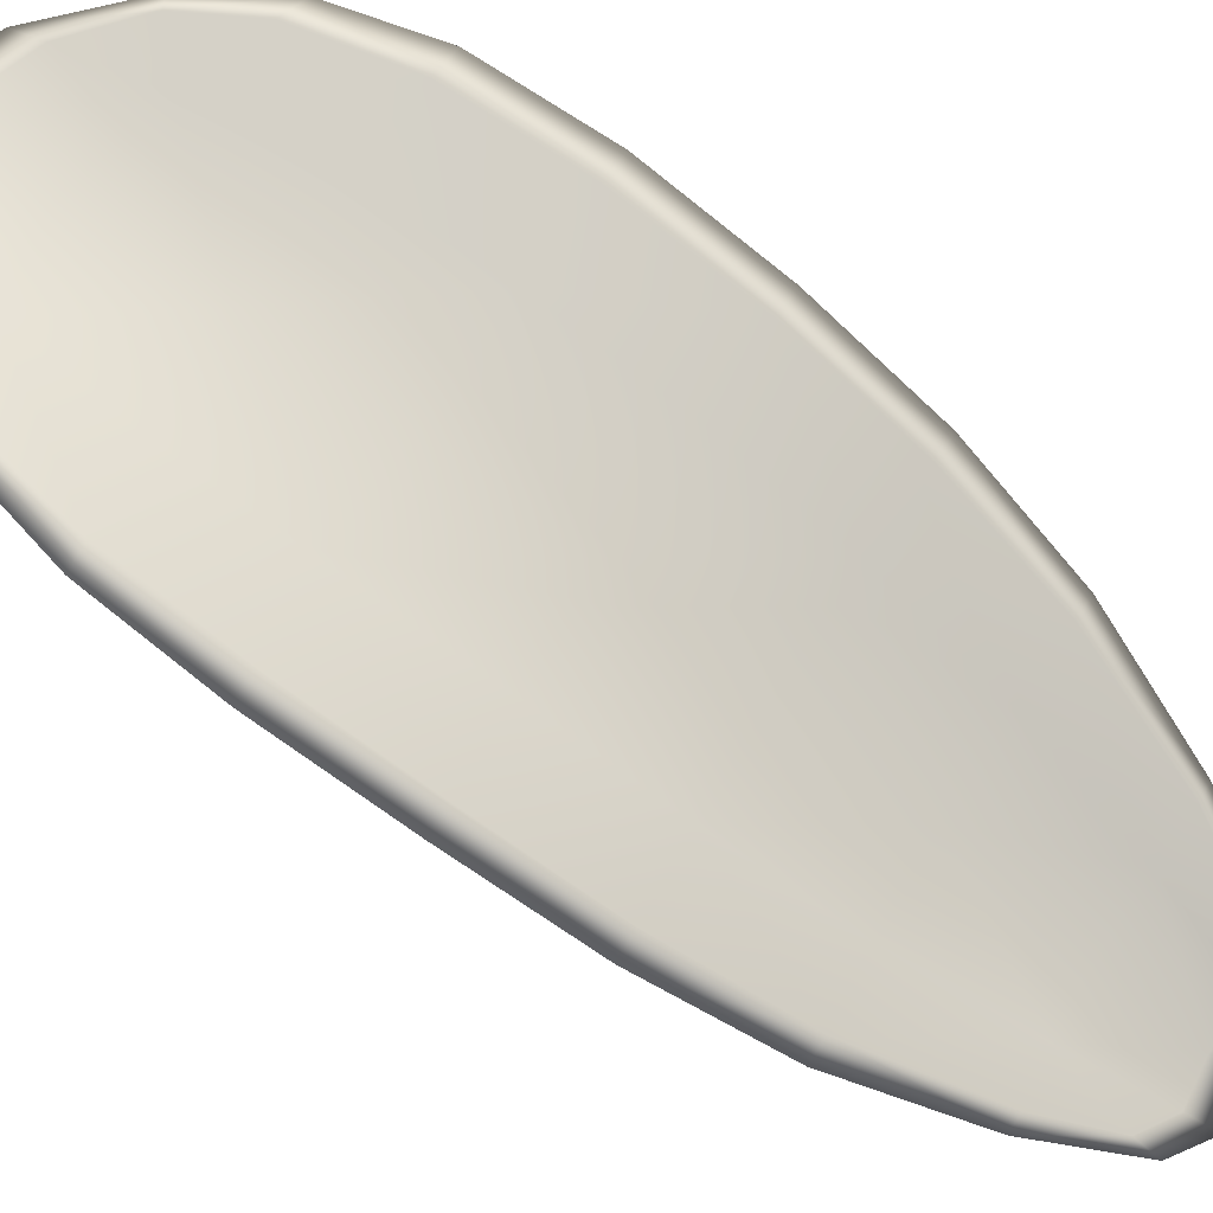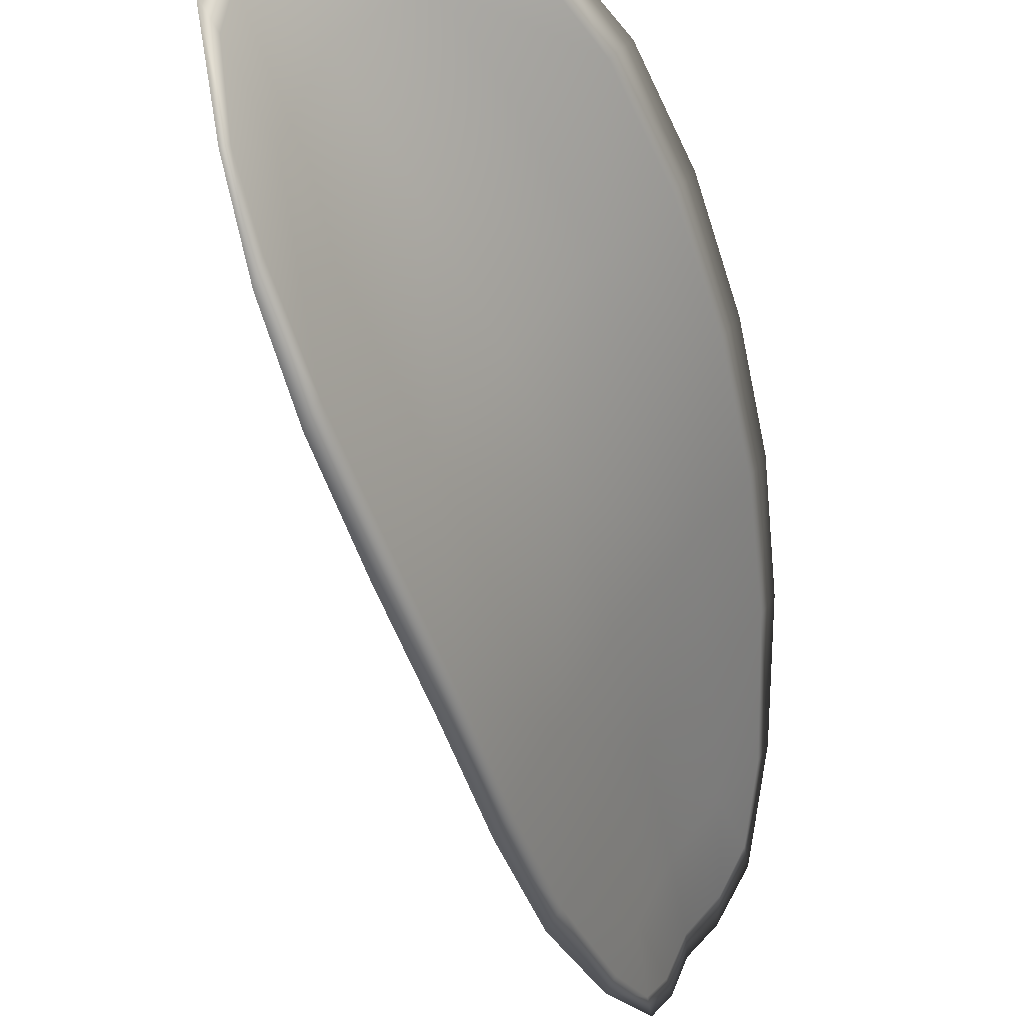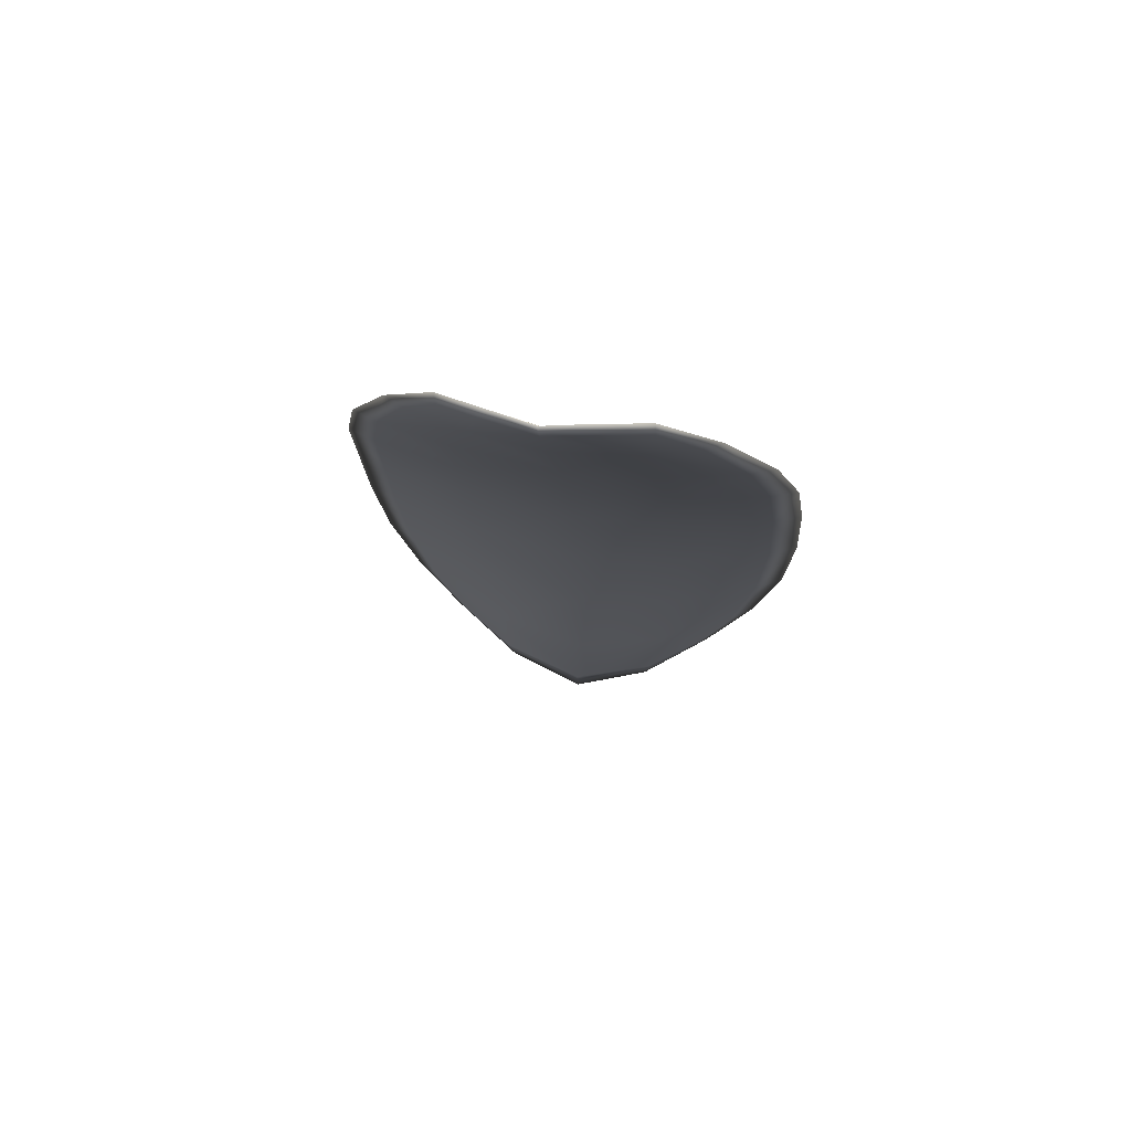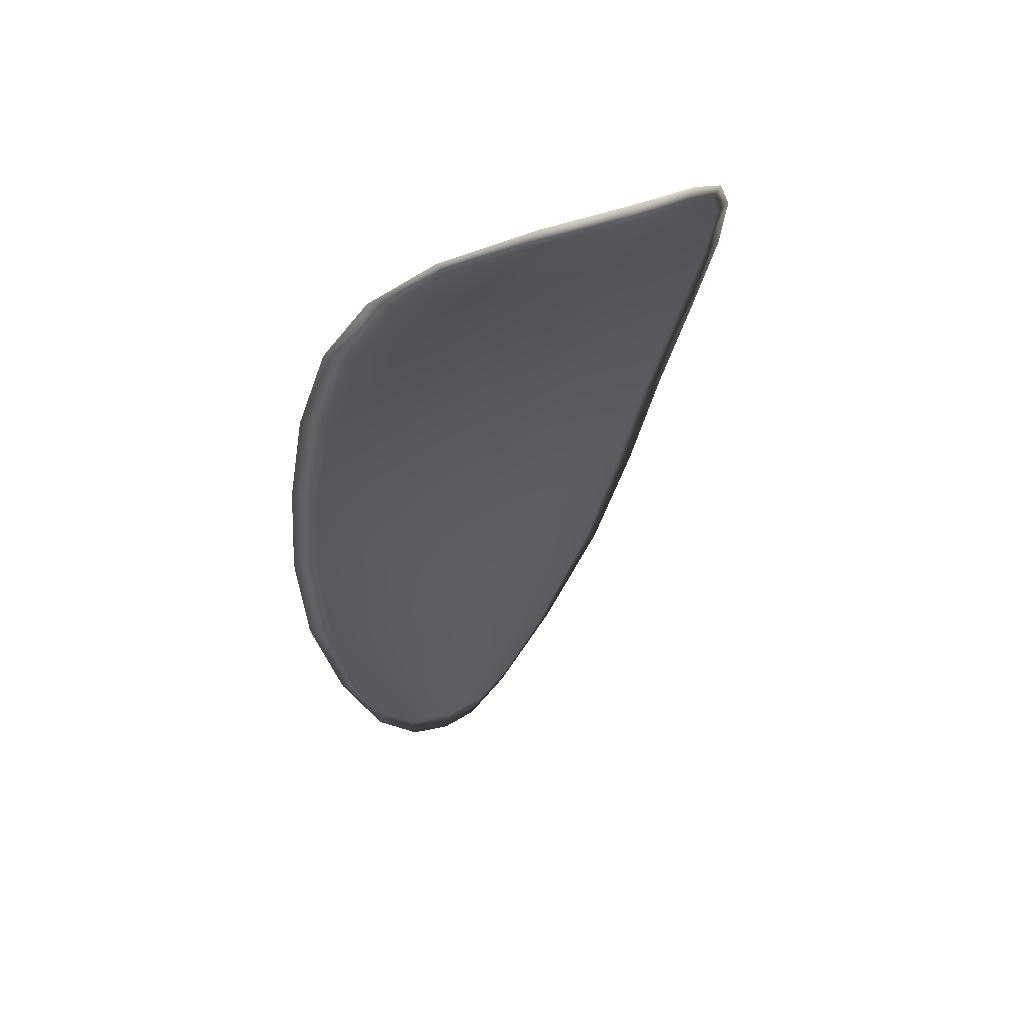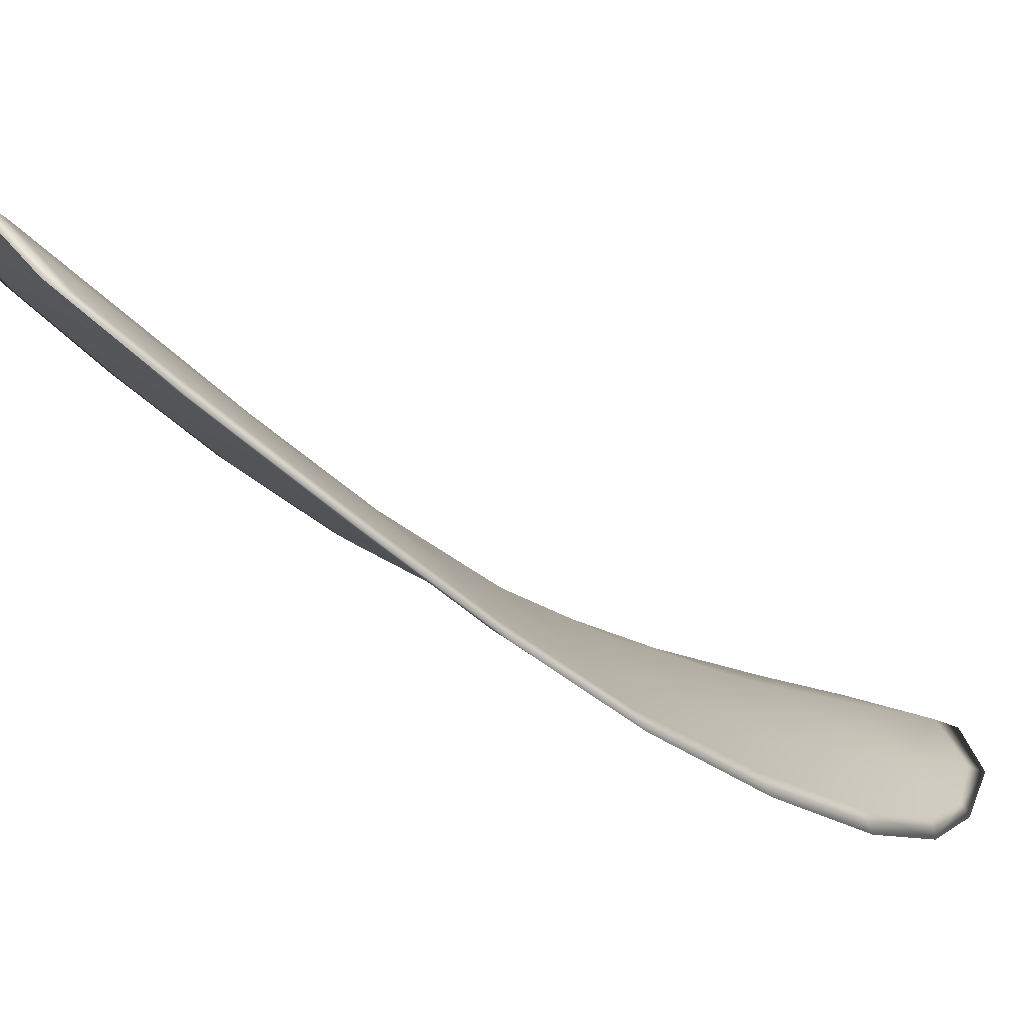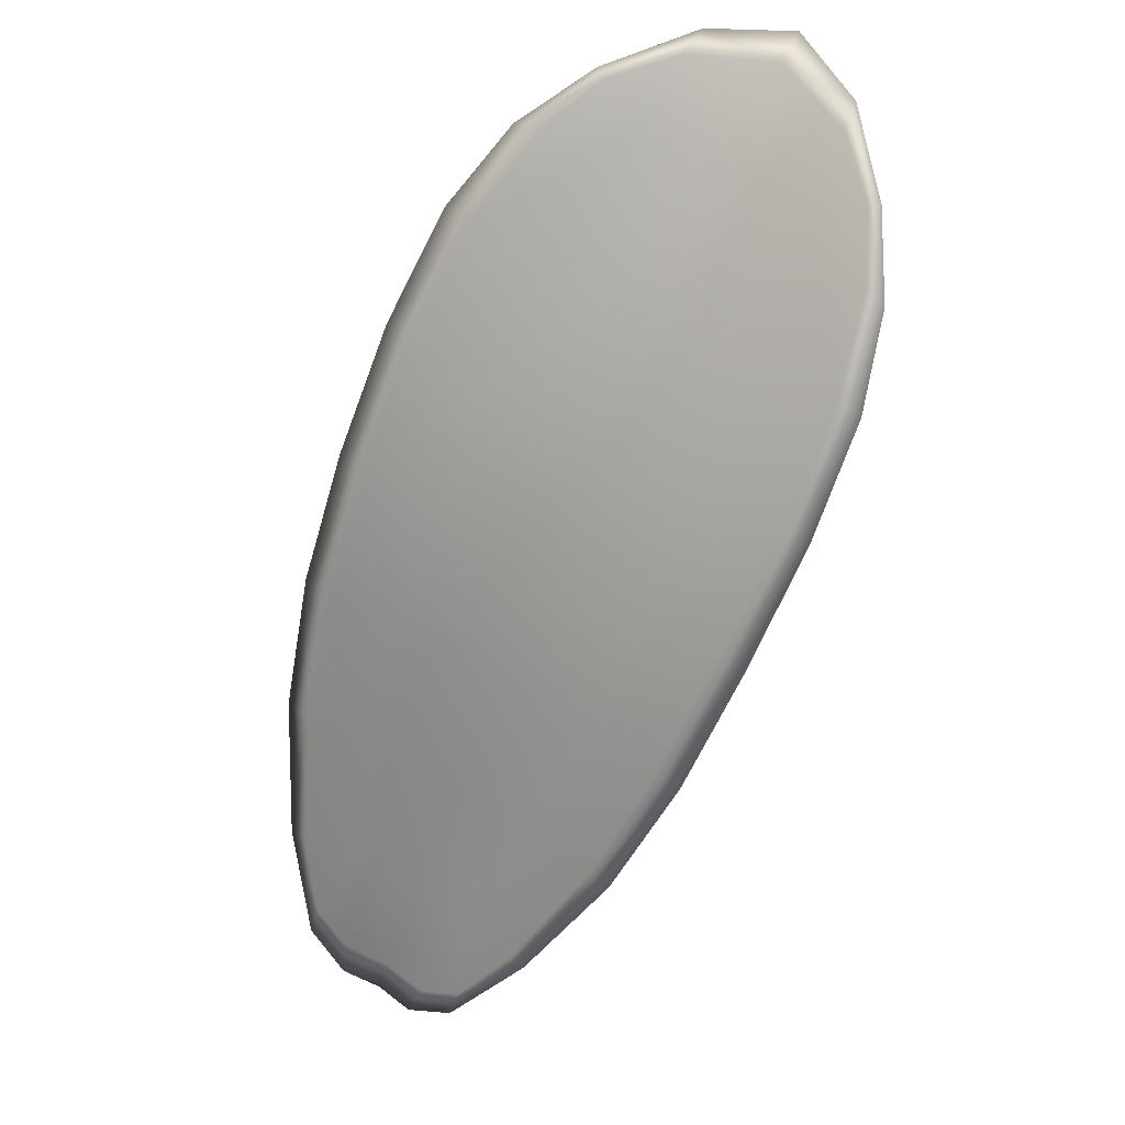
<metadata>
{"format":"obj","ext":"obj","renderer":"f3d","projection":"perspective","resolution":1024,"background":"white","views":[{"elev":-38.4,"azim":-147.5,"up":"+Z"},{"elev":-25.9,"azim":171.2,"up":"+Z"},{"elev":-66.8,"azim":-128.7,"up":"+Y"},{"elev":24.4,"azim":30.9,"up":"+Y"},{"elev":-63.5,"azim":19.7,"up":"+Z"},{"elev":51.0,"azim":-92.4,"up":"+Y"}]}
</metadata>
<code>
v -2.399 0.8126 -1.152
v -2.398 0.8129 -1.153
v -2.399 0.8109 -1.155
v -2.401 0.8107 -1.153
v -2.402 0.8106 -1.151
v -2.401 0.8123 -1.151
v -2.399 0.8132 -1.151
v -2.398 0.8138 -1.151
v -2.396 0.8143 -1.152
v -2.397 0.8131 -1.155
v -2.397 0.8132 -1.157
v -2.398 0.8116 -1.159
v -2.398 0.8113 -1.157
v -2.396 0.8143 -1.154
v -2.396 0.8139 -1.156
v -2.402 0.8038 -1.161
v -2.402 0.8041 -1.162
v -2.403 0.8013 -1.163
v -2.404 0.801 -1.161
v -2.405 0.8006 -1.16
v -2.404 0.8034 -1.158
v -2.402 0.8061 -1.157
v -2.401 0.8065 -1.159
v -2.4 0.8069 -1.161
v -2.405 0.8032 -1.157
v -2.406 0.8005 -1.158
v -2.407 0.8004 -1.157
v -2.406 0.8031 -1.155
v -2.405 0.8058 -1.154
v -2.404 0.8059 -1.155
v -2.402 0.8084 -1.154
v -2.401 0.8086 -1.156
v -2.404 0.8084 -1.152
v -2.4 0.809 -1.158
v -2.399 0.8094 -1.16
v -2.405 0.798 -1.162
v -2.405 0.7983 -1.163
v -2.405 0.7965 -1.163
v -2.406 0.7958 -1.162
v -2.406 0.7956 -1.161
v -2.406 0.7978 -1.161
v -2.407 0.7977 -1.159
v -2.407 0.7956 -1.161
v -2.408 0.7961 -1.16
v -2.408 0.7976 -1.158
v -2.399 0.8124 -1.152
v -2.397 0.8127 -1.153
v -2.396 0.8142 -1.152
v -2.398 0.8137 -1.151
v -2.399 0.8131 -1.151
v -2.401 0.8121 -1.151
v -2.402 0.8105 -1.151
v -2.401 0.8105 -1.153
v -2.399 0.8107 -1.154
v -2.397 0.8129 -1.155
v -2.397 0.813 -1.157
v -2.396 0.8138 -1.156
v -2.396 0.8142 -1.154
v -2.398 0.8111 -1.157
v -2.398 0.8115 -1.159
v -2.402 0.8037 -1.16
v -2.402 0.804 -1.162
v -2.4 0.8068 -1.161
v -2.401 0.8064 -1.159
v -2.402 0.806 -1.157
v -2.403 0.8033 -1.158
v -2.405 0.8005 -1.159
v -2.404 0.8008 -1.161
v -2.403 0.8012 -1.163
v -2.405 0.8031 -1.156
v -2.404 0.8058 -1.155
v -2.405 0.8057 -1.154
v -2.406 0.803 -1.155
v -2.407 0.8003 -1.156
v -2.406 0.8003 -1.158
v -2.402 0.8083 -1.154
v -2.401 0.8084 -1.156
v -2.404 0.8083 -1.152
v -2.4 0.8089 -1.158
v -2.399 0.8093 -1.16
v -2.405 0.7979 -1.162
v -2.404 0.7982 -1.163
v -2.406 0.7977 -1.16
v -2.406 0.7955 -1.161
v -2.406 0.7957 -1.162
v -2.405 0.7965 -1.163
v -2.407 0.7976 -1.159
v -2.407 0.7975 -1.158
v -2.408 0.796 -1.16
v -2.407 0.7955 -1.16
v -2.404 0.7983 -1.163
v -2.406 0.796 -1.163
v -2.403 0.8013 -1.163
v -2.405 0.7965 -1.163
v -2.407 0.7948 -1.161
v -2.408 0.7955 -1.16
v -2.407 0.7949 -1.162
v -2.408 0.796 -1.16
v -2.401 0.8121 -1.15
v -2.399 0.8133 -1.15
v -2.403 0.8105 -1.151
v -2.399 0.8131 -1.151
v -2.395 0.8146 -1.154
v -2.396 0.8141 -1.156
v -2.396 0.8147 -1.152
v -2.396 0.8138 -1.156
v -2.397 0.8131 -1.158
v -2.397 0.8117 -1.159
v -2.406 0.795 -1.162
v -2.408 0.7976 -1.158
v -2.407 0.8003 -1.156
v -2.397 0.8142 -1.151
v -2.404 0.8083 -1.152
v -2.406 0.8057 -1.153
v -2.399 0.8095 -1.161
v -2.4 0.8069 -1.162
v -2.401 0.8042 -1.163
v -2.407 0.803 -1.155
f 1 2 3
f 1 3 4
f 1 4 5
f 1 5 6
f 1 6 7
f 1 7 8
f 1 8 9
f 1 9 2
f 10 11 12
f 10 12 13
f 10 13 3
f 10 3 2
f 10 2 9
f 10 9 14
f 10 14 15
f 10 15 11
f 16 17 18
f 16 18 19
f 16 19 20
f 16 20 21
f 16 21 22
f 16 22 23
f 16 23 24
f 16 24 17
f 25 21 20
f 25 20 26
f 25 26 27
f 25 27 28
f 25 28 29
f 25 29 30
f 25 30 22
f 25 22 21
f 31 32 22
f 31 22 30
f 31 30 29
f 31 29 33
f 31 33 5
f 31 5 4
f 31 4 3
f 31 3 32
f 34 35 24
f 34 24 23
f 34 23 22
f 34 22 32
f 34 32 3
f 34 3 13
f 34 13 12
f 34 12 35
f 36 37 38
f 36 38 39
f 36 39 40
f 36 40 41
f 36 41 20
f 36 20 19
f 36 19 18
f 36 18 37
f 42 41 40
f 42 40 43
f 42 43 44
f 42 44 45
f 42 45 27
f 42 27 26
f 42 26 20
f 42 20 41
f 46 47 48
f 46 48 49
f 46 49 50
f 46 50 51
f 46 51 52
f 46 52 53
f 46 53 54
f 46 54 47
f 55 56 57
f 55 57 58
f 55 58 48
f 55 48 47
f 55 47 54
f 55 54 59
f 55 59 60
f 55 60 56
f 61 62 63
f 61 63 64
f 61 64 65
f 61 65 66
f 61 66 67
f 61 67 68
f 61 68 69
f 61 69 62
f 70 66 65
f 70 65 71
f 70 71 72
f 70 72 73
f 70 73 74
f 70 74 75
f 70 75 67
f 70 67 66
f 76 77 54
f 76 54 53
f 76 53 52
f 76 52 78
f 76 78 72
f 76 72 71
f 76 71 65
f 76 65 77
f 79 80 60
f 79 60 59
f 79 59 54
f 79 54 77
f 79 77 65
f 79 65 64
f 79 64 63
f 79 63 80
f 81 82 69
f 81 69 68
f 81 68 67
f 81 67 83
f 81 83 84
f 81 84 85
f 81 85 86
f 81 86 82
f 87 83 67
f 87 67 75
f 87 75 74
f 87 74 88
f 87 88 89
f 87 89 90
f 87 90 84
f 87 84 83
f 91 92 38
f 91 38 37
f 91 37 18
f 91 18 93
f 91 93 69
f 91 69 82
f 91 82 94
f 91 94 92
f 95 96 44
f 95 44 43
f 95 43 40
f 95 40 97
f 95 97 84
f 95 84 90
f 95 90 98
f 95 98 96
f 99 100 7
f 99 7 6
f 99 6 5
f 99 5 101
f 99 101 52
f 99 52 51
f 99 51 102
f 99 102 100
f 103 104 15
f 103 15 14
f 103 14 9
f 103 9 105
f 103 105 48
f 103 48 58
f 103 58 106
f 103 106 104
f 107 108 12
f 107 12 11
f 107 11 15
f 107 15 104
f 107 104 106
f 107 106 56
f 107 56 60
f 107 60 108
f 109 97 40
f 109 40 39
f 109 39 38
f 109 38 92
f 109 92 94
f 109 94 85
f 109 85 84
f 109 84 97
f 110 111 27
f 110 27 45
f 110 45 44
f 110 44 96
f 110 96 98
f 110 98 88
f 110 88 74
f 110 74 111
f 112 105 9
f 112 9 8
f 112 8 7
f 112 7 100
f 112 100 102
f 112 102 49
f 112 49 48
f 112 48 105
f 113 101 5
f 113 5 33
f 113 33 29
f 113 29 114
f 113 114 72
f 113 72 78
f 113 78 52
f 113 52 101
f 115 116 24
f 115 24 35
f 115 35 12
f 115 12 108
f 115 108 60
f 115 60 80
f 115 80 63
f 115 63 116
f 117 93 18
f 117 18 17
f 117 17 24
f 117 24 116
f 117 116 63
f 117 63 62
f 117 62 69
f 117 69 93
f 118 114 29
f 118 29 28
f 118 28 27
f 118 27 111
f 118 111 74
f 118 74 73
f 118 73 72
f 118 72 114

</code>
